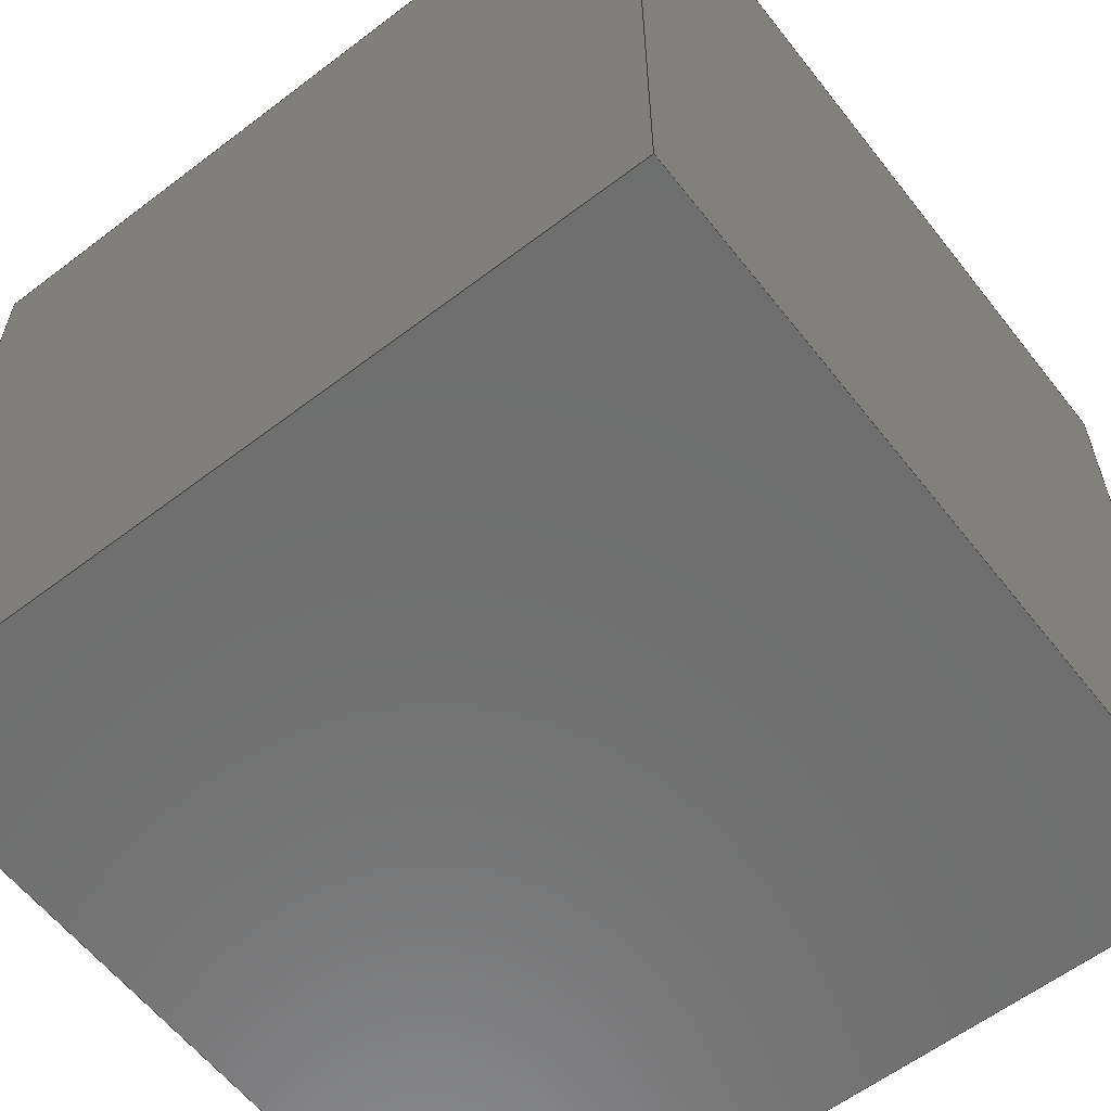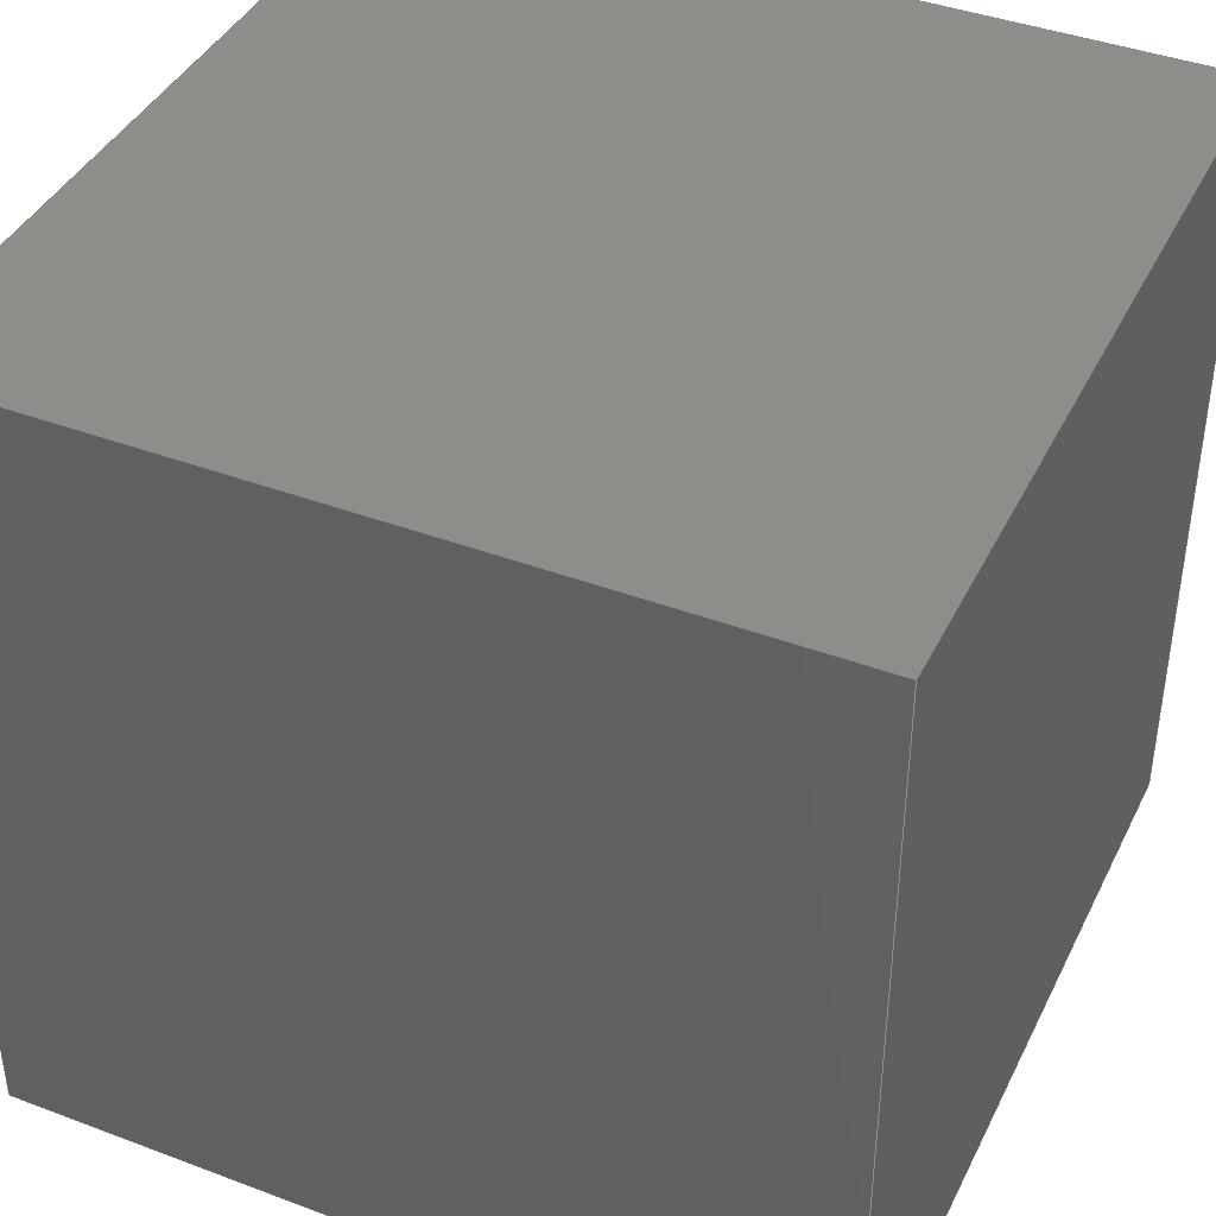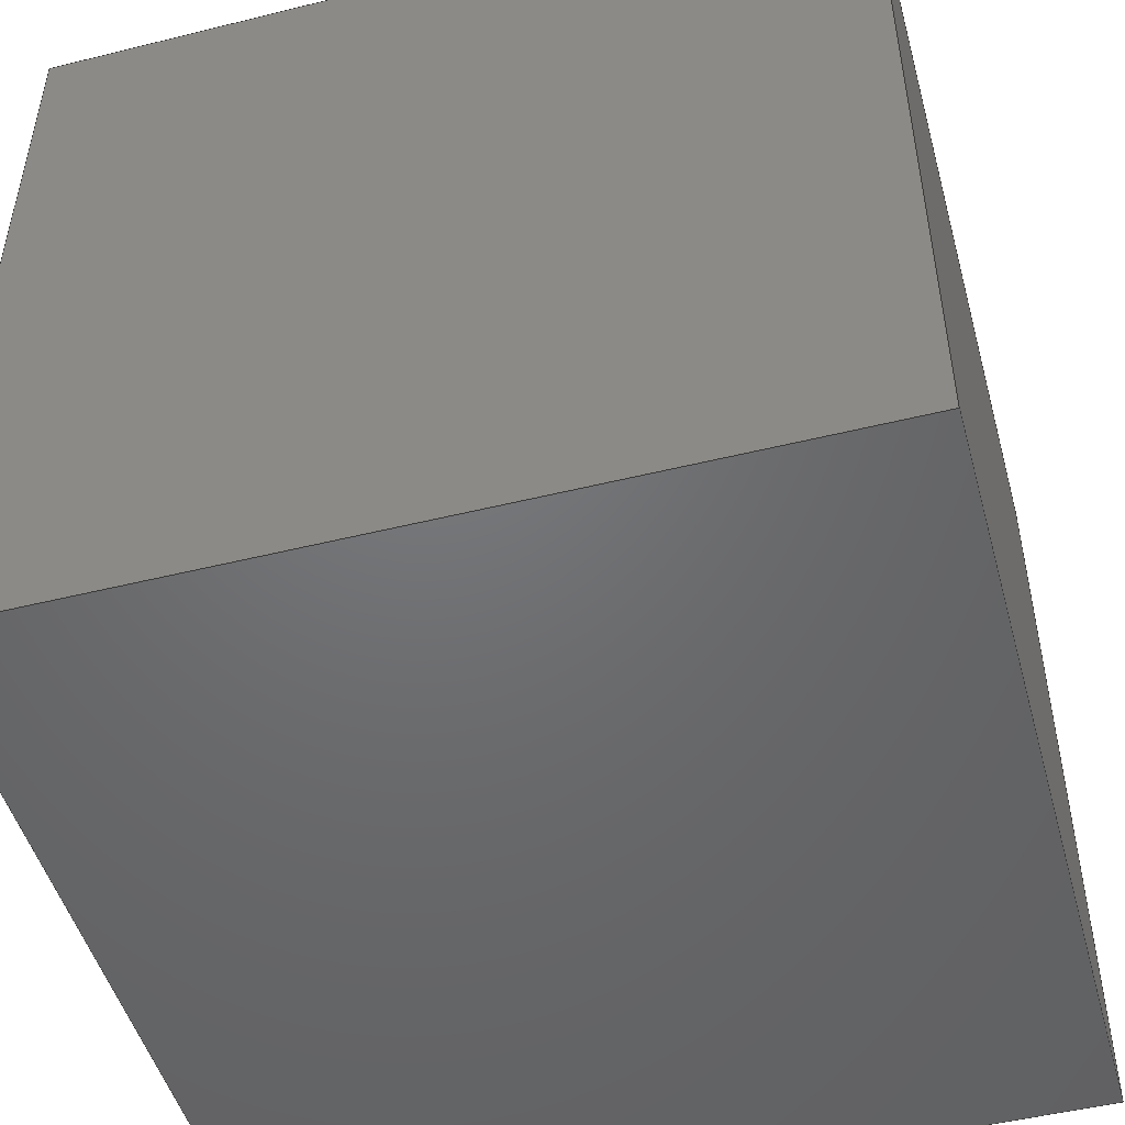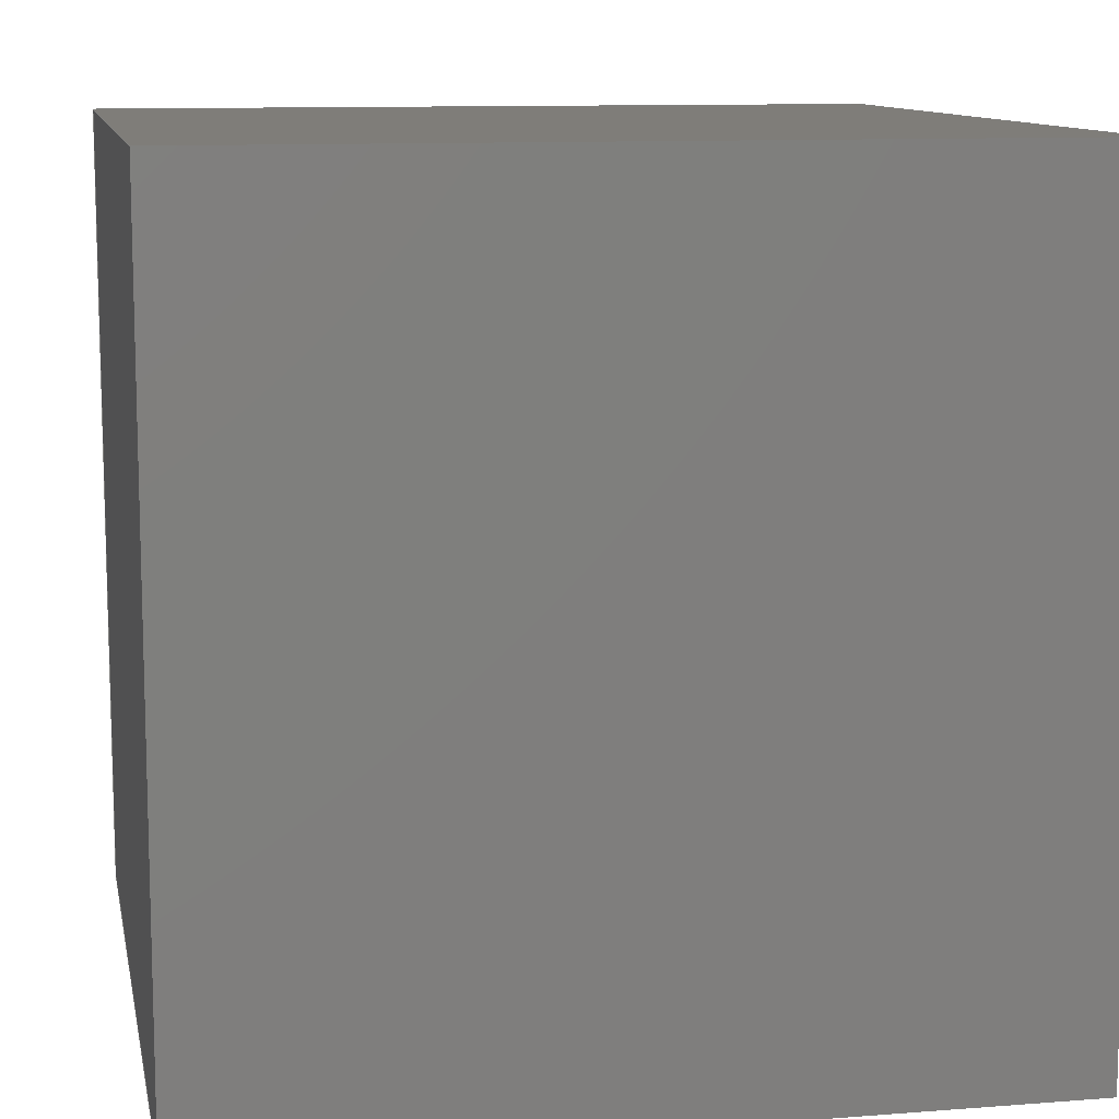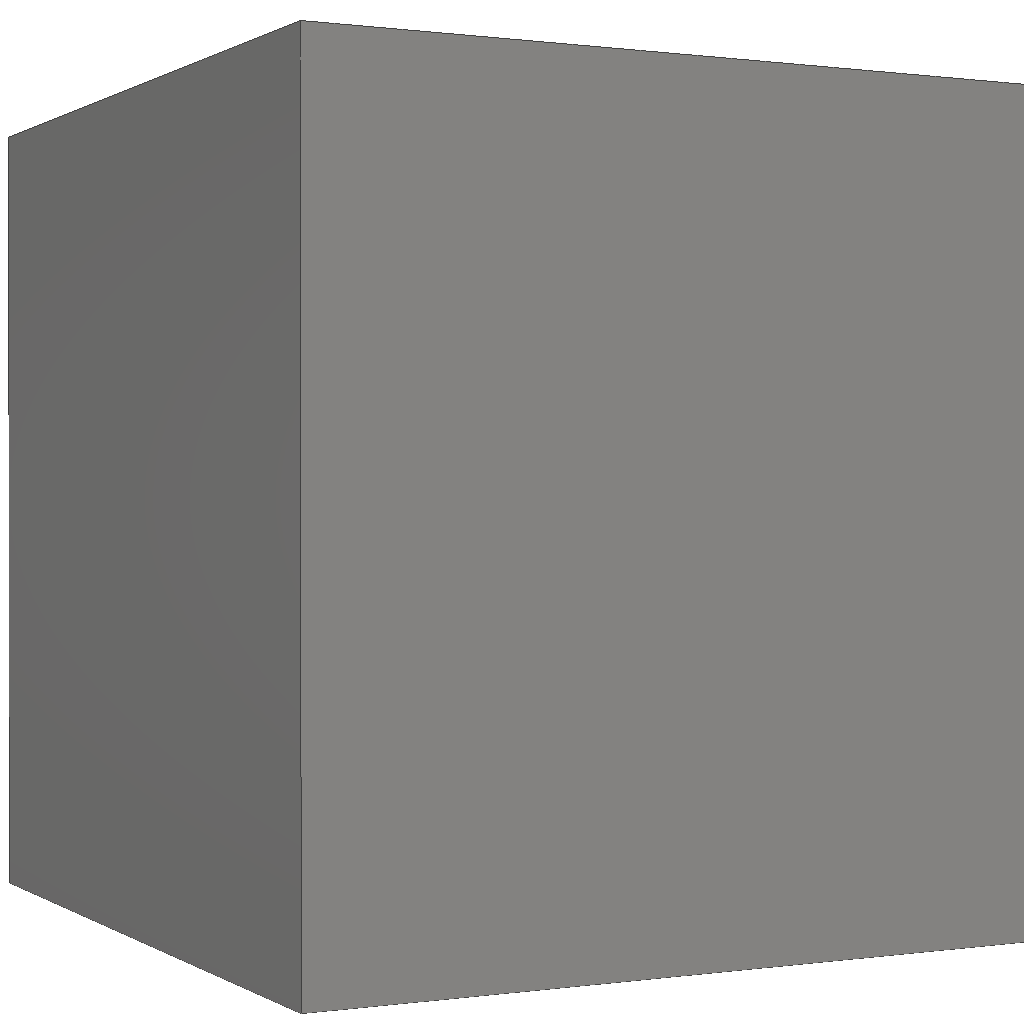
<metadata>
{"format":"step","ext":"stp","renderer":"f3d","projection":"perspective","resolution":1024,"background":"white","views":[{"elev":-60.0,"azim":37.9,"up":"+Z"},{"elev":41.0,"azim":-155.4,"up":"+Z"},{"elev":-49.0,"azim":-74.6,"up":"+Z"},{"elev":10.8,"azim":-10.9,"up":"+Y"},{"elev":0.5,"azim":152.5,"up":"+Y"}]}
</metadata>
<code>
ISO-10303-21;
DATA;
#1=PRODUCT_DEFINITION_CONTEXT('',#6,'design');
#2=APPLICATION_PROTOCOL_DEFINITION('INTERNATIONAL STANDARD','automotive_design',1994,#6);
#3=PRODUCT_CATEGORY_RELATIONSHIP('NONE','NONE',#7,#8);
#4=SHAPE_DEFINITION_REPRESENTATION(#9,#10);
#5= (GEOMETRIC_REPRESENTATION_CONTEXT(3)GLOBAL_UNCERTAINTY_ASSIGNED_CONTEXT((#11))GLOBAL_UNIT_ASSIGNED_CONTEXT((#12,#13,#14))REPRESENTATION_CONTEXT('NONE','WORKSPACE'));
#6=APPLICATION_CONTEXT(' ');
#7=PRODUCT_CATEGORY('part','NONE');
#8=PRODUCT_RELATED_PRODUCT_CATEGORY('detail',' ',(#15));
#9=PRODUCT_DEFINITION_SHAPE('NONE','NONE',#16);
#10=ADVANCED_BREP_SHAPE_REPRESENTATION('1',(#17,#18),#5);
#11=UNCERTAINTY_MEASURE_WITH_UNIT(LENGTH_MEASURE(1e-06),#12,'','');
#12= (CONVERSION_BASED_UNIT('MILLIMETRE',#19)LENGTH_UNIT()NAMED_UNIT(#20));
#13= (NAMED_UNIT(#21)PLANE_ANGLE_UNIT()SI_UNIT($,.RADIAN.));
#14= (NAMED_UNIT(#21)SOLID_ANGLE_UNIT()SI_UNIT($,.STERADIAN.));
#15=PRODUCT('1','1','PART-1-DESC',(#22));
#16=PRODUCT_DEFINITION('NONE','NONE',#23,#1);
#17=BREP_WITH_VOIDS('1',#24,(#25));
#18=AXIS2_PLACEMENT_3D('',#26,#27,#28);
#19=LENGTH_MEASURE_WITH_UNIT(LENGTH_MEASURE(1),#29);
#20=DIMENSIONAL_EXPONENTS(1,0,0,0,0,0,0);
#21=DIMENSIONAL_EXPONENTS(0,0,0,0,0,0,0);
#22=PRODUCT_CONTEXT('',#6,'mechanical');
#23=PRODUCT_DEFINITION_FORMATION_WITH_SPECIFIED_SOURCE(' ','NONE',#15,.NOT_KNOWN.);
#24=CLOSED_SHELL('',(#30,#31,#32,#33,#34,#35));
#25=ORIENTED_CLOSED_SHELL('',*,#36,.T.);
#26=CARTESIAN_POINT('',(0,0,0));
#27=DIRECTION('',(0,0,1));
#28=DIRECTION('',(1,0,0));
#29= (NAMED_UNIT(#20)LENGTH_UNIT()SI_UNIT(.MILLI.,.METRE.));
#30=ADVANCED_FACE('',(#37),#38,.T.);
#31=ADVANCED_FACE('',(#39),#40,.F.);
#32=ADVANCED_FACE('',(#41),#42,.F.);
#33=ADVANCED_FACE('',(#43),#44,.F.);
#34=ADVANCED_FACE('',(#45),#46,.F.);
#35=ADVANCED_FACE('',(#47),#48,.F.);
#36=CLOSED_SHELL('',(#49,#50,#51,#52,#53,#54));
#37=FACE_OUTER_BOUND('',#55,.T.);
#38=PLANE('',#56);
#39=FACE_OUTER_BOUND('',#57,.T.);
#40=PLANE('',#58);
#41=FACE_OUTER_BOUND('',#59,.T.);
#42=PLANE('',#60);
#43=FACE_OUTER_BOUND('',#61,.T.);
#44=PLANE('',#62);
#45=FACE_OUTER_BOUND('',#63,.T.);
#46=PLANE('',#64);
#47=FACE_OUTER_BOUND('',#65,.T.);
#48=PLANE('',#66);
#49=ADVANCED_FACE('',(#67),#68,.F.);
#50=ADVANCED_FACE('',(#69),#70,.T.);
#51=ADVANCED_FACE('',(#71),#72,.T.);
#52=ADVANCED_FACE('',(#73),#74,.T.);
#53=ADVANCED_FACE('',(#75),#76,.T.);
#54=ADVANCED_FACE('',(#77),#78,.T.);
#55=EDGE_LOOP('',(#79,#80,#81,#82));
#56=AXIS2_PLACEMENT_3D('',#83,#84,#85);
#57=EDGE_LOOP('',(#86,#87,#88,#89));
#58=AXIS2_PLACEMENT_3D('',#90,#91,#92);
#59=EDGE_LOOP('',(#93,#94,#95,#96));
#60=AXIS2_PLACEMENT_3D('',#97,#98,#99);
#61=EDGE_LOOP('',(#100,#101,#102,#103));
#62=AXIS2_PLACEMENT_3D('',#104,#105,#106);
#63=EDGE_LOOP('',(#107,#108,#109,#110));
#64=AXIS2_PLACEMENT_3D('',#111,#112,#113);
#65=EDGE_LOOP('',(#114,#115,#116,#117));
#66=AXIS2_PLACEMENT_3D('',#118,#119,#120);
#67=FACE_OUTER_BOUND('',#121,.T.);
#68=PLANE('',#122);
#69=FACE_OUTER_BOUND('',#123,.T.);
#70=PLANE('',#124);
#71=FACE_OUTER_BOUND('',#125,.T.);
#72=PLANE('',#126);
#73=FACE_OUTER_BOUND('',#127,.T.);
#74=PLANE('',#128);
#75=FACE_OUTER_BOUND('',#129,.T.);
#76=PLANE('',#130);
#77=FACE_OUTER_BOUND('',#131,.T.);
#78=PLANE('',#132);
#79=ORIENTED_EDGE('',*,*,#133,.T.);
#80=ORIENTED_EDGE('',*,*,#134,.T.);
#81=ORIENTED_EDGE('',*,*,#135,.T.);
#82=ORIENTED_EDGE('',*,*,#136,.T.);
#83=CARTESIAN_POINT('',(0,0,1));
#84=DIRECTION('',(0,0,1));
#85=DIRECTION('',(1,0,0));
#86=ORIENTED_EDGE('',*,*,#137,.T.);
#87=ORIENTED_EDGE('',*,*,#138,.T.);
#88=ORIENTED_EDGE('',*,*,#139,.T.);
#89=ORIENTED_EDGE('',*,*,#140,.T.);
#90=CARTESIAN_POINT('',(0,0,-1));
#91=DIRECTION('',(0,0,1));
#92=DIRECTION('',(1,0,0));
#93=ORIENTED_EDGE('',*,*,#141,.T.);
#94=ORIENTED_EDGE('',*,*,#138,.F.);
#95=ORIENTED_EDGE('',*,*,#142,.F.);
#96=ORIENTED_EDGE('',*,*,#136,.F.);
#97=CARTESIAN_POINT('',(0,-1,0));
#98=DIRECTION('',(0,1,-0));
#99=DIRECTION('',(-0,0,1));
#100=ORIENTED_EDGE('',*,*,#143,.T.);
#101=ORIENTED_EDGE('',*,*,#139,.F.);
#102=ORIENTED_EDGE('',*,*,#141,.F.);
#103=ORIENTED_EDGE('',*,*,#135,.F.);
#104=CARTESIAN_POINT('',(-1,0,0));
#105=DIRECTION('',(1,0,0));
#106=DIRECTION('',(0,0,-1));
#107=ORIENTED_EDGE('',*,*,#144,.T.);
#108=ORIENTED_EDGE('',*,*,#140,.F.);
#109=ORIENTED_EDGE('',*,*,#143,.F.);
#110=ORIENTED_EDGE('',*,*,#134,.F.);
#111=CARTESIAN_POINT('',(0,1,0));
#112=DIRECTION('',(0,-1,0));
#113=DIRECTION('',(0,0,-1));
#114=ORIENTED_EDGE('',*,*,#142,.T.);
#115=ORIENTED_EDGE('',*,*,#137,.F.);
#116=ORIENTED_EDGE('',*,*,#144,.F.);
#117=ORIENTED_EDGE('',*,*,#133,.F.);
#118=CARTESIAN_POINT('',(1,0,0));
#119=DIRECTION('',(-1,0,0));
#120=DIRECTION('',(0,-0,1));
#121=EDGE_LOOP('',(#145,#146,#147,#148));
#122=AXIS2_PLACEMENT_3D('',#149,#150,#151);
#123=EDGE_LOOP('',(#152,#153,#154,#155));
#124=AXIS2_PLACEMENT_3D('',#156,#157,#158);
#125=EDGE_LOOP('',(#159,#160,#161,#162));
#126=AXIS2_PLACEMENT_3D('',#163,#164,#165);
#127=EDGE_LOOP('',(#166,#167,#168,#169));
#128=AXIS2_PLACEMENT_3D('',#170,#171,#172);
#129=EDGE_LOOP('',(#173,#174,#175,#176));
#130=AXIS2_PLACEMENT_3D('',#177,#178,#179);
#131=EDGE_LOOP('',(#180,#181,#182,#183));
#132=AXIS2_PLACEMENT_3D('',#184,#185,#186);
#133=EDGE_CURVE('',#187,#188,#189,.T.);
#134=EDGE_CURVE('',#188,#190,#191,.T.);
#135=EDGE_CURVE('',#190,#192,#193,.T.);
#136=EDGE_CURVE('',#192,#187,#194,.T.);
#137=EDGE_CURVE('',#195,#196,#197,.T.);
#138=EDGE_CURVE('',#196,#198,#199,.T.);
#139=EDGE_CURVE('',#198,#200,#201,.T.);
#140=EDGE_CURVE('',#200,#195,#202,.T.);
#141=EDGE_CURVE('',#192,#198,#203,.T.);
#142=EDGE_CURVE('',#187,#196,#204,.T.);
#143=EDGE_CURVE('',#190,#200,#205,.T.);
#144=EDGE_CURVE('',#188,#195,#206,.T.);
#145=ORIENTED_EDGE('',*,*,#207,.F.);
#146=ORIENTED_EDGE('',*,*,#208,.F.);
#147=ORIENTED_EDGE('',*,*,#209,.F.);
#148=ORIENTED_EDGE('',*,*,#210,.F.);
#149=CARTESIAN_POINT('',(0,0,0.88));
#150=DIRECTION('',(0,0,1));
#151=DIRECTION('',(1,0,0));
#152=ORIENTED_EDGE('',*,*,#211,.F.);
#153=ORIENTED_EDGE('',*,*,#212,.F.);
#154=ORIENTED_EDGE('',*,*,#213,.F.);
#155=ORIENTED_EDGE('',*,*,#214,.F.);
#156=CARTESIAN_POINT('',(0,0,-0.88));
#157=DIRECTION('',(0,0,1));
#158=DIRECTION('',(1,0,0));
#159=ORIENTED_EDGE('',*,*,#215,.F.);
#160=ORIENTED_EDGE('',*,*,#208,.T.);
#161=ORIENTED_EDGE('',*,*,#216,.T.);
#162=ORIENTED_EDGE('',*,*,#214,.T.);
#163=CARTESIAN_POINT('',(0,-0.88,0));
#164=DIRECTION('',(0,1,-0));
#165=DIRECTION('',(-0,0,1));
#166=ORIENTED_EDGE('',*,*,#217,.F.);
#167=ORIENTED_EDGE('',*,*,#209,.T.);
#168=ORIENTED_EDGE('',*,*,#215,.T.);
#169=ORIENTED_EDGE('',*,*,#213,.T.);
#170=CARTESIAN_POINT('',(-0.88,0,0));
#171=DIRECTION('',(1,0,0));
#172=DIRECTION('',(0,0,-1));
#173=ORIENTED_EDGE('',*,*,#218,.F.);
#174=ORIENTED_EDGE('',*,*,#210,.T.);
#175=ORIENTED_EDGE('',*,*,#217,.T.);
#176=ORIENTED_EDGE('',*,*,#212,.T.);
#177=CARTESIAN_POINT('',(0,0.88,0));
#178=DIRECTION('',(0,-1,0));
#179=DIRECTION('',(0,0,-1));
#180=ORIENTED_EDGE('',*,*,#216,.F.);
#181=ORIENTED_EDGE('',*,*,#207,.T.);
#182=ORIENTED_EDGE('',*,*,#218,.T.);
#183=ORIENTED_EDGE('',*,*,#211,.T.);
#184=CARTESIAN_POINT('',(0.88,0,0));
#185=DIRECTION('',(-1,0,0));
#186=DIRECTION('',(0,-0,1));
#187=VERTEX_POINT('',#219);
#188=VERTEX_POINT('',#220);
#189=LINE('',#221,#222);
#190=VERTEX_POINT('',#223);
#191=LINE('',#224,#225);
#192=VERTEX_POINT('',#226);
#193=LINE('',#227,#228);
#194=LINE('',#229,#230);
#195=VERTEX_POINT('',#231);
#196=VERTEX_POINT('',#232);
#197=LINE('',#233,#234);
#198=VERTEX_POINT('',#235);
#199=LINE('',#236,#237);
#200=VERTEX_POINT('',#238);
#201=LINE('',#239,#240);
#202=LINE('',#241,#242);
#203=LINE('',#243,#244);
#204=LINE('',#245,#246);
#205=LINE('',#247,#248);
#206=LINE('',#249,#250);
#207=EDGE_CURVE('',#251,#252,#253,.T.);
#208=EDGE_CURVE('',#254,#251,#255,.T.);
#209=EDGE_CURVE('',#256,#254,#257,.T.);
#210=EDGE_CURVE('',#252,#256,#258,.T.);
#211=EDGE_CURVE('',#259,#260,#261,.T.);
#212=EDGE_CURVE('',#262,#259,#263,.T.);
#213=EDGE_CURVE('',#264,#262,#265,.T.);
#214=EDGE_CURVE('',#260,#264,#266,.T.);
#215=EDGE_CURVE('',#254,#264,#267,.T.);
#216=EDGE_CURVE('',#251,#260,#268,.T.);
#217=EDGE_CURVE('',#256,#262,#269,.T.);
#218=EDGE_CURVE('',#252,#259,#270,.T.);
#219=CARTESIAN_POINT('',(1,-1,1));
#220=CARTESIAN_POINT('',(1,1,1));
#221=CARTESIAN_POINT('',(1,0,1));
#222=VECTOR('',#271,1);
#223=CARTESIAN_POINT('',(-1,1,1));
#224=CARTESIAN_POINT('',(0,1,1));
#225=VECTOR('',#272,1);
#226=CARTESIAN_POINT('',(-1,-1,1));
#227=CARTESIAN_POINT('',(-1,0,1));
#228=VECTOR('',#273,1);
#229=CARTESIAN_POINT('',(0,-1,1));
#230=VECTOR('',#274,1);
#231=CARTESIAN_POINT('',(1,1,-1));
#232=CARTESIAN_POINT('',(1,-1,-1));
#233=CARTESIAN_POINT('',(1,0,-1));
#234=VECTOR('',#275,1);
#235=CARTESIAN_POINT('',(-1,-1,-1));
#236=CARTESIAN_POINT('',(0,-1,-1));
#237=VECTOR('',#276,1);
#238=CARTESIAN_POINT('',(-1,1,-1));
#239=CARTESIAN_POINT('',(-1,0,-1));
#240=VECTOR('',#277,1);
#241=CARTESIAN_POINT('',(0,1,-1));
#242=VECTOR('',#278,1);
#243=CARTESIAN_POINT('',(-1,-1,0));
#244=VECTOR('',#279,1);
#245=CARTESIAN_POINT('',(1,-1,0));
#246=VECTOR('',#280,1);
#247=CARTESIAN_POINT('',(-1,1,0));
#248=VECTOR('',#281,1);
#249=CARTESIAN_POINT('',(1,1,0));
#250=VECTOR('',#282,1);
#251=VERTEX_POINT('',#283);
#252=VERTEX_POINT('',#284);
#253=LINE('',#285,#286);
#254=VERTEX_POINT('',#287);
#255=LINE('',#288,#289);
#256=VERTEX_POINT('',#290);
#257=LINE('',#291,#292);
#258=LINE('',#293,#294);
#259=VERTEX_POINT('',#295);
#260=VERTEX_POINT('',#296);
#261=LINE('',#297,#298);
#262=VERTEX_POINT('',#299);
#263=LINE('',#300,#301);
#264=VERTEX_POINT('',#302);
#265=LINE('',#303,#304);
#266=LINE('',#305,#306);
#267=LINE('',#307,#308);
#268=LINE('',#309,#310);
#269=LINE('',#311,#312);
#270=LINE('',#313,#314);
#271=DIRECTION('',(0,1,0));
#272=DIRECTION('',(-1,0,0));
#273=DIRECTION('',(0,-1,0));
#274=DIRECTION('',(1,0,0));
#275=DIRECTION('',(0,-1,0));
#276=DIRECTION('',(-1,0,0));
#277=DIRECTION('',(0,1,0));
#278=DIRECTION('',(1,0,0));
#279=DIRECTION('',(0,0,-1));
#280=DIRECTION('',(0,0,-1));
#281=DIRECTION('',(0,0,-1));
#282=DIRECTION('',(0,0,-1));
#283=CARTESIAN_POINT('',(0.88,-0.88,0.88));
#284=CARTESIAN_POINT('',(0.88,0.88,0.88));
#285=CARTESIAN_POINT('',(0.88,0,0.88));
#286=VECTOR('',#315,1);
#287=CARTESIAN_POINT('',(-0.88,-0.88,0.88));
#288=CARTESIAN_POINT('',(0,-0.88,0.88));
#289=VECTOR('',#316,1);
#290=CARTESIAN_POINT('',(-0.88,0.88,0.88));
#291=CARTESIAN_POINT('',(-0.88,0,0.88));
#292=VECTOR('',#317,1);
#293=CARTESIAN_POINT('',(0,0.88,0.88));
#294=VECTOR('',#318,1);
#295=CARTESIAN_POINT('',(0.88,0.88,-0.88));
#296=CARTESIAN_POINT('',(0.88,-0.88,-0.88));
#297=CARTESIAN_POINT('',(0.88,0,-0.88));
#298=VECTOR('',#319,1);
#299=CARTESIAN_POINT('',(-0.88,0.88,-0.88));
#300=CARTESIAN_POINT('',(0,0.88,-0.88));
#301=VECTOR('',#320,1);
#302=CARTESIAN_POINT('',(-0.88,-0.88,-0.88));
#303=CARTESIAN_POINT('',(-0.88,0,-0.88));
#304=VECTOR('',#321,1);
#305=CARTESIAN_POINT('',(0,-0.88,-0.88));
#306=VECTOR('',#322,1);
#307=CARTESIAN_POINT('',(-0.88,-0.88,0));
#308=VECTOR('',#323,1);
#309=CARTESIAN_POINT('',(0.88,-0.88,0));
#310=VECTOR('',#324,1);
#311=CARTESIAN_POINT('',(-0.88,0.88,0));
#312=VECTOR('',#325,1);
#313=CARTESIAN_POINT('',(0.88,0.88,0));
#314=VECTOR('',#326,1);
#315=DIRECTION('',(0,1,0));
#316=DIRECTION('',(1,0,0));
#317=DIRECTION('',(0,-1,0));
#318=DIRECTION('',(-1,0,0));
#319=DIRECTION('',(0,-1,0));
#320=DIRECTION('',(1,0,0));
#321=DIRECTION('',(0,1,0));
#322=DIRECTION('',(-1,0,0));
#323=DIRECTION('',(0,0,-1));
#324=DIRECTION('',(0,0,-1));
#325=DIRECTION('',(0,0,-1));
#326=DIRECTION('',(0,0,-1));
ENDSEC;
END-ISO-10303-21;

</code>
